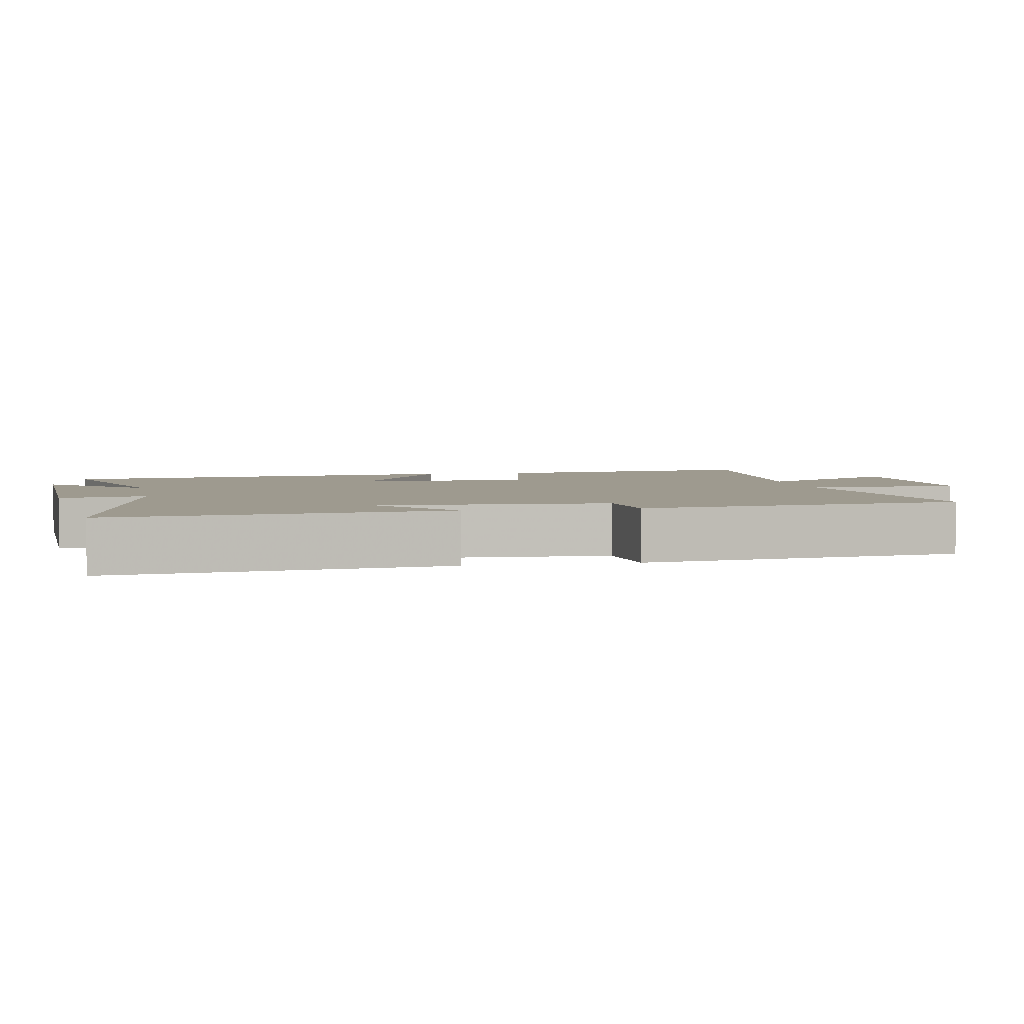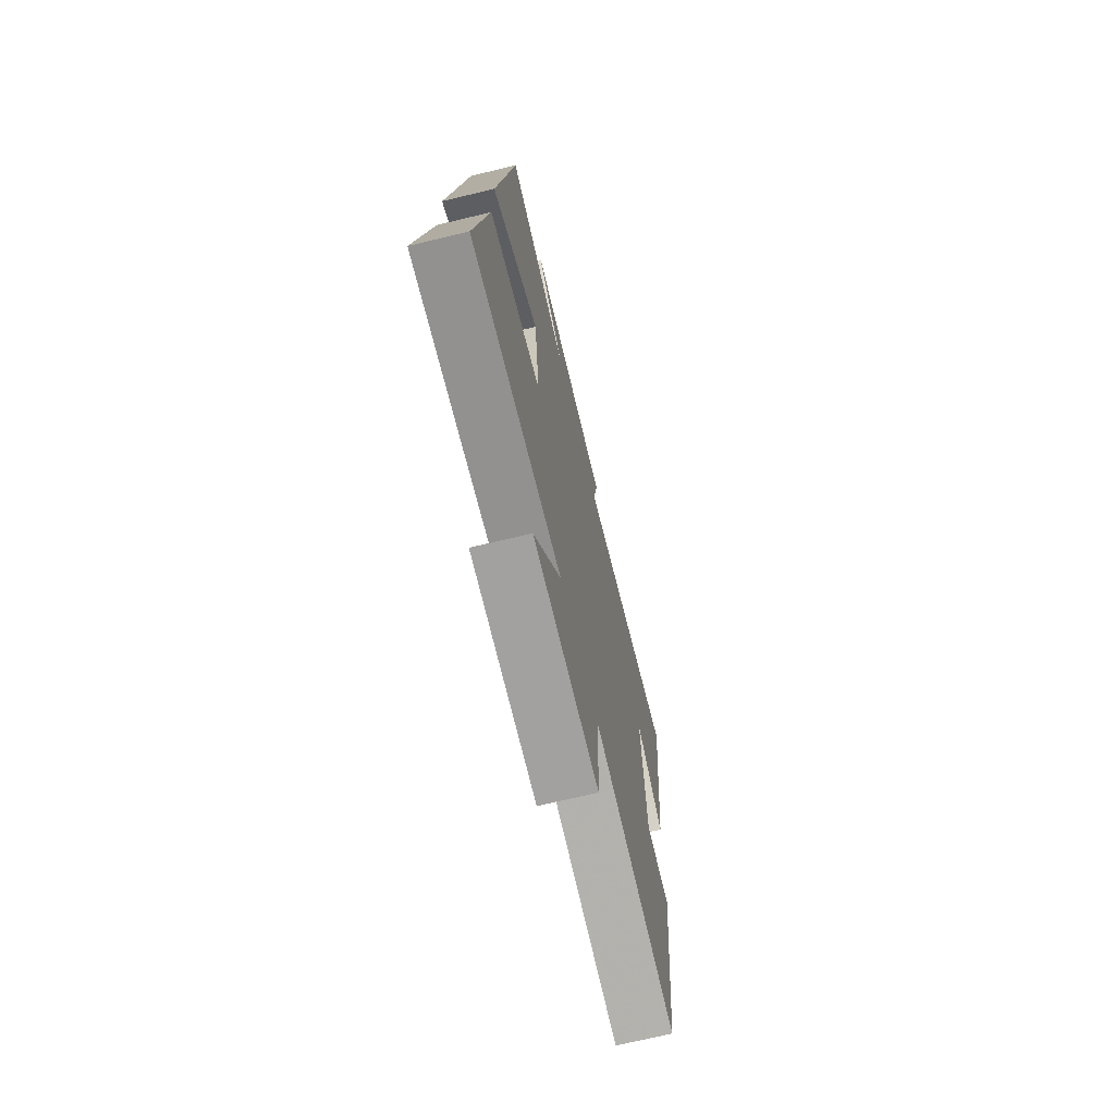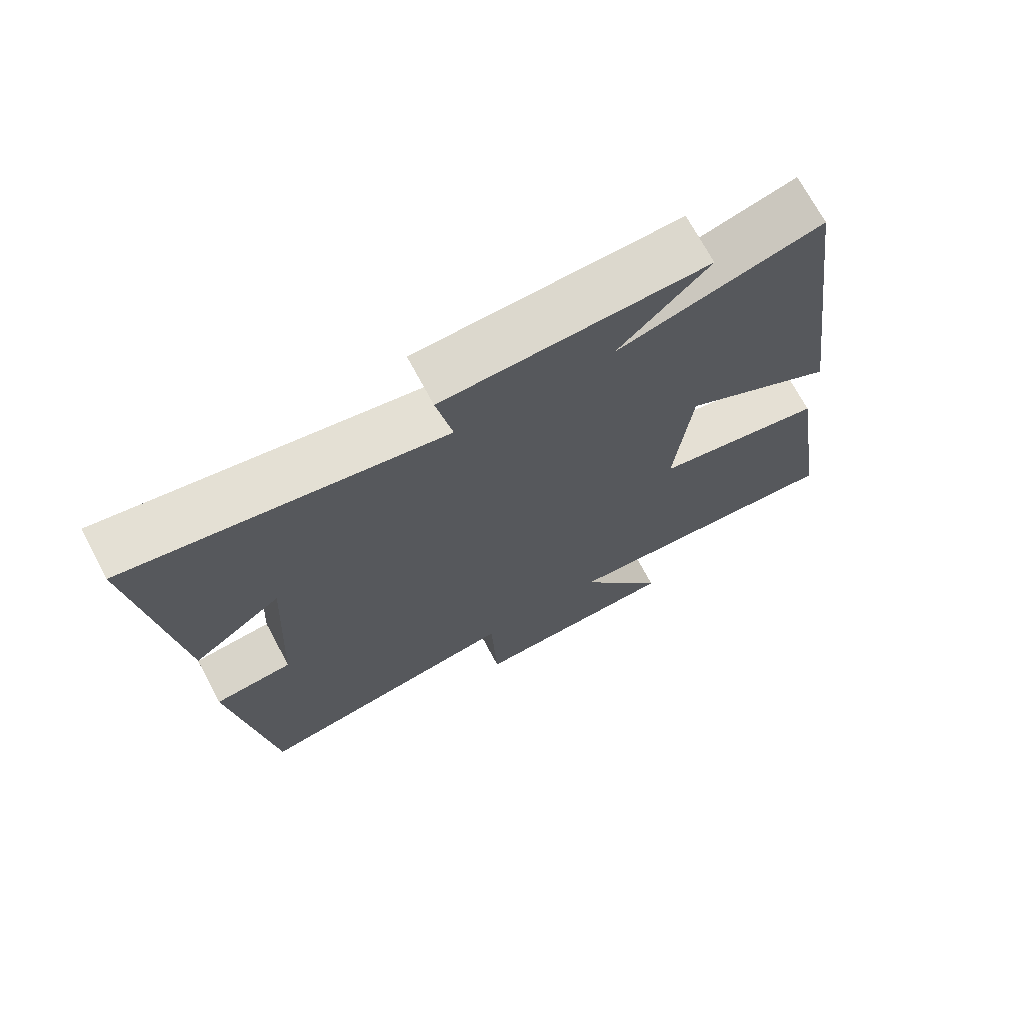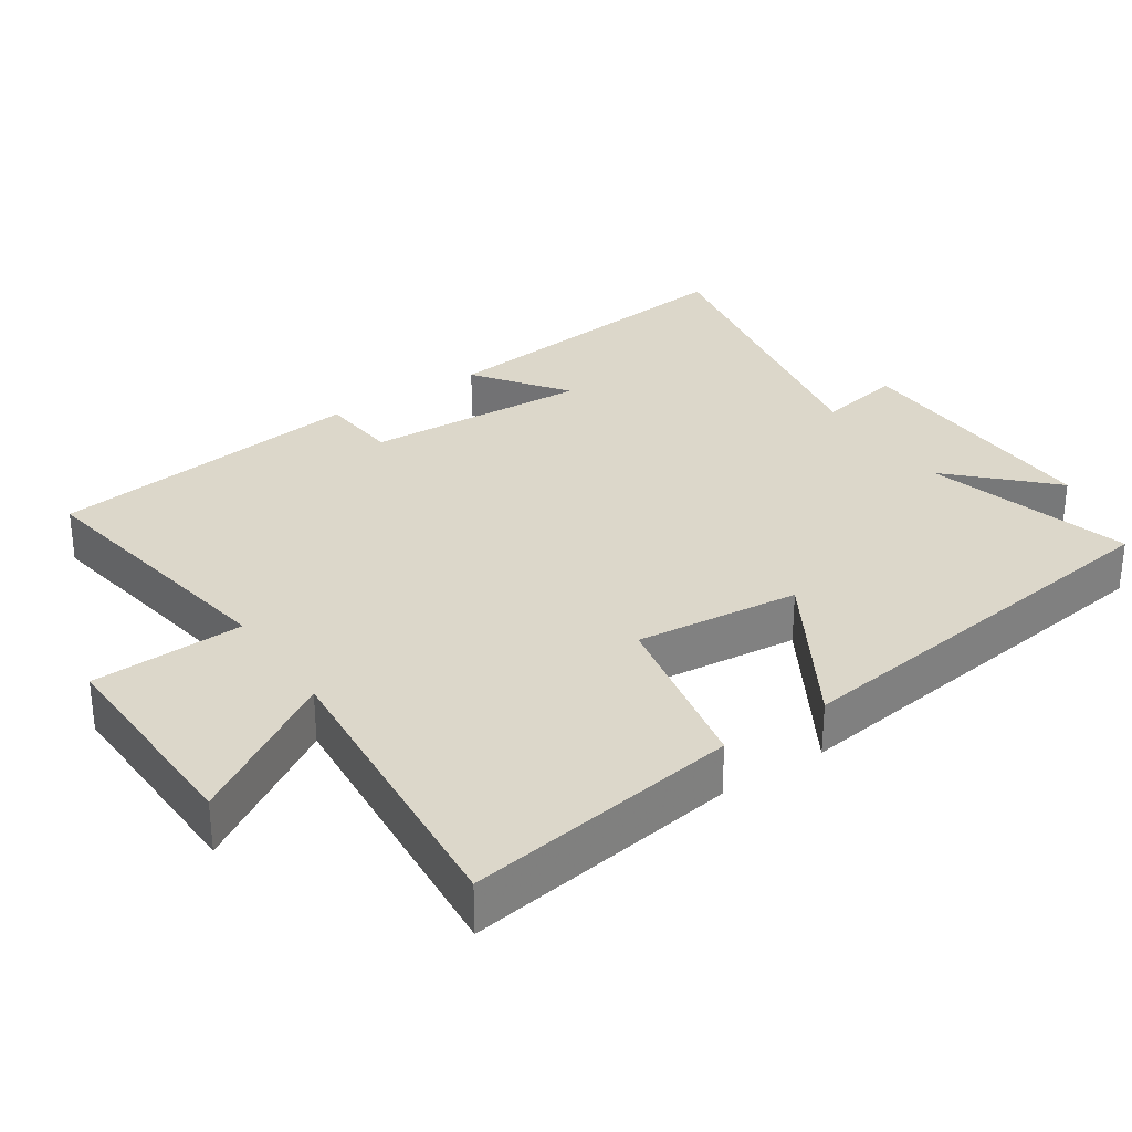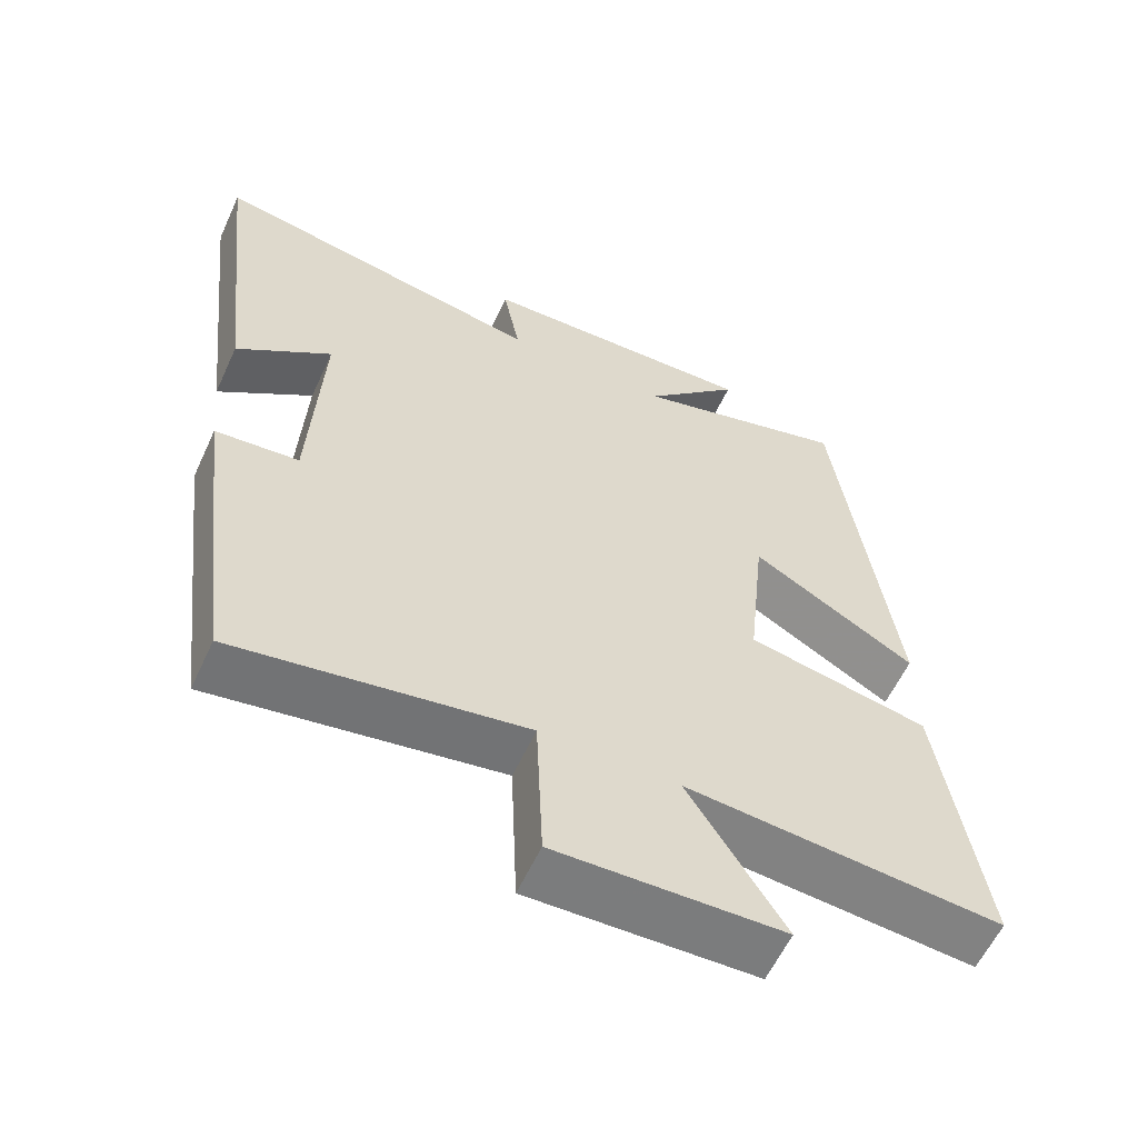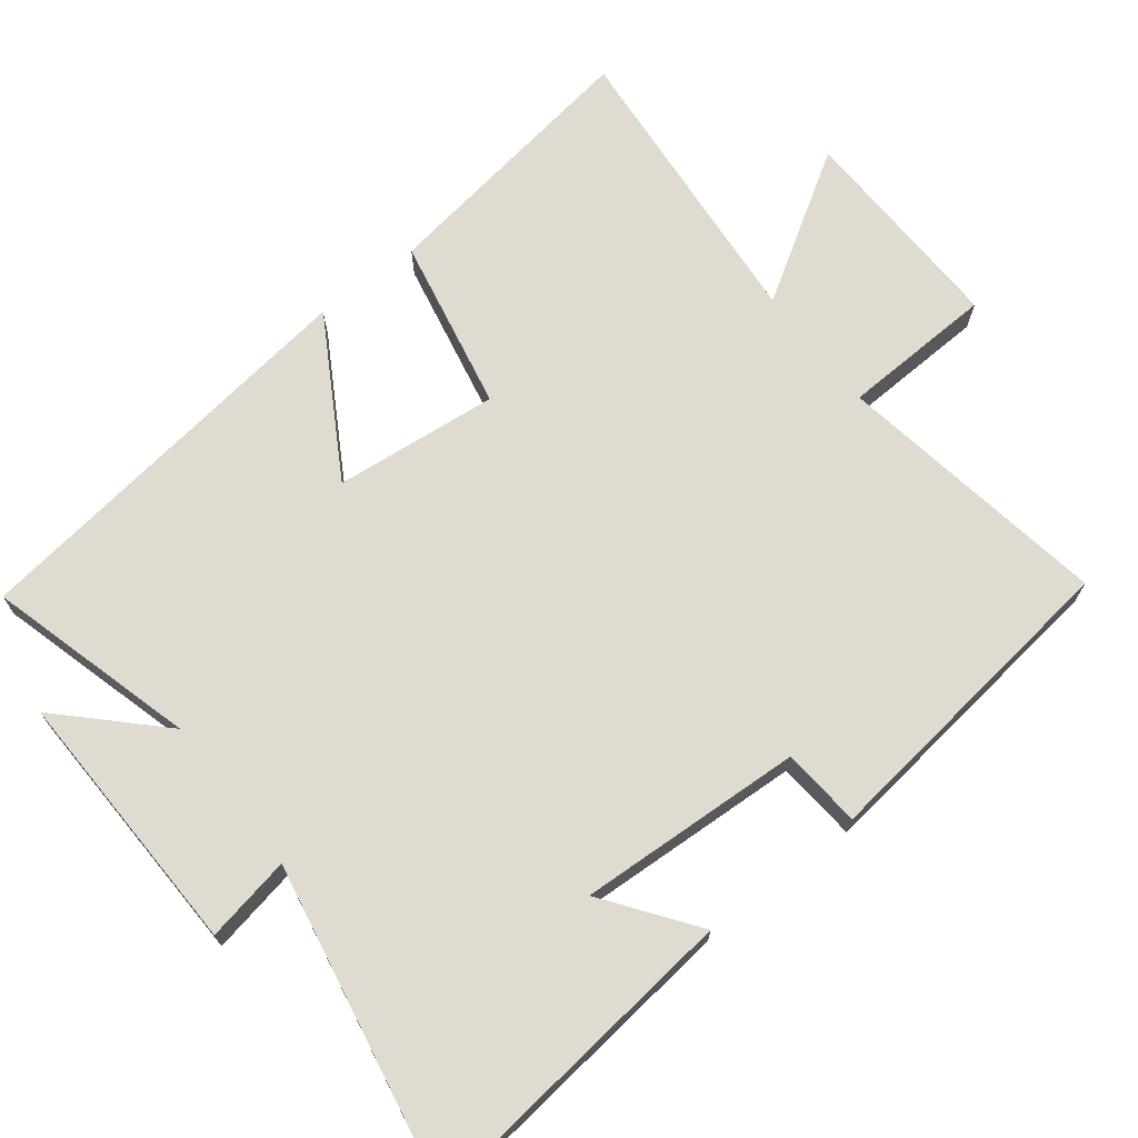
<metadata>
{"format":"obj","ext":"obj","renderer":"f3d","projection":"perspective","resolution":1024,"background":"white","views":[{"elev":3.6,"azim":78.9,"up":"+Y"},{"elev":-70.8,"azim":-76.5,"up":"+Z"},{"elev":71.5,"azim":151.8,"up":"+Z"},{"elev":30.8,"azim":-123.9,"up":"+Y"},{"elev":-59.2,"azim":155.3,"up":"+Z"},{"elev":70.1,"azim":52.1,"up":"+Y"}]}
</metadata>
<code>
v 0.444 0.07 -0.563
v 0.054 0.07 -0.5
v 0.045 0.07 -0.716
v -0.261 0.07 -0.708
v -0.132 0.07 -0.5
v -0.558 0.07 -0.537
v -0.5 0.07 -0.151
v -0.254 0.07 -0.101
v -0.278 0.07 0.131
v -0.5 0.07 0.001
v -0.423 0.07 0.581
v -0.129 0.07 0.5
v -0.26 0.07 0.631
v 0.12 0.07 0.621
v 0.097 0.07 0.5
v 0.552 0.07 0.587
v 0.5 0.07 0.122
v 0.371 0.07 0.216
v 0.387 0.07 -0.102
v 0.5 0.07 -0.112
v 0.444 0 -0.563
v 0.054 0 -0.5
v 0.045 0 -0.716
v -0.261 0 -0.708
v -0.132 0 -0.5
v -0.558 0 -0.537
v -0.5 0 -0.151
v -0.254 0 -0.101
v -0.278 0 0.131
v -0.5 0 0.001
v -0.423 0 0.581
v -0.129 0 0.5
v -0.26 0 0.631
v 0.12 0 0.621
v 0.097 0 0.5
v 0.552 0 0.587
v 0.5 0 0.122
v 0.371 0 0.216
v 0.387 0 -0.102
v 0.5 0 -0.112
f 19 20 1 2
f 18 19 2
f 15 16 17 18
f 15 18 2
f 12 13 14 15
f 12 15 2
f 9 10 11 12
f 12 2 3
f 9 12 3
f 8 9 3
f 5 6 7 8
f 5 8 3
f 3 4 5
f 22 21 40 39
f 22 39 38
f 38 37 36 35
f 22 38 35
f 35 34 33 32
f 22 35 32
f 32 31 30 29
f 23 22 32
f 23 32 29
f 23 29 28
f 28 27 26 25
f 23 28 25
f 25 24 23
f 1 21 22 2
f 2 22 23 3
f 3 23 24 4
f 4 24 25 5
f 5 25 26 6
f 6 26 27 7
f 7 27 28 8
f 8 28 29 9
f 9 29 30 10
f 10 30 31 11
f 11 31 32 12
f 12 32 33 13
f 13 33 34 14
f 14 34 35 15
f 15 35 36 16
f 16 36 37 17
f 17 37 38 18
f 18 38 39 19
f 19 39 40 20
f 20 40 21 1

</code>
